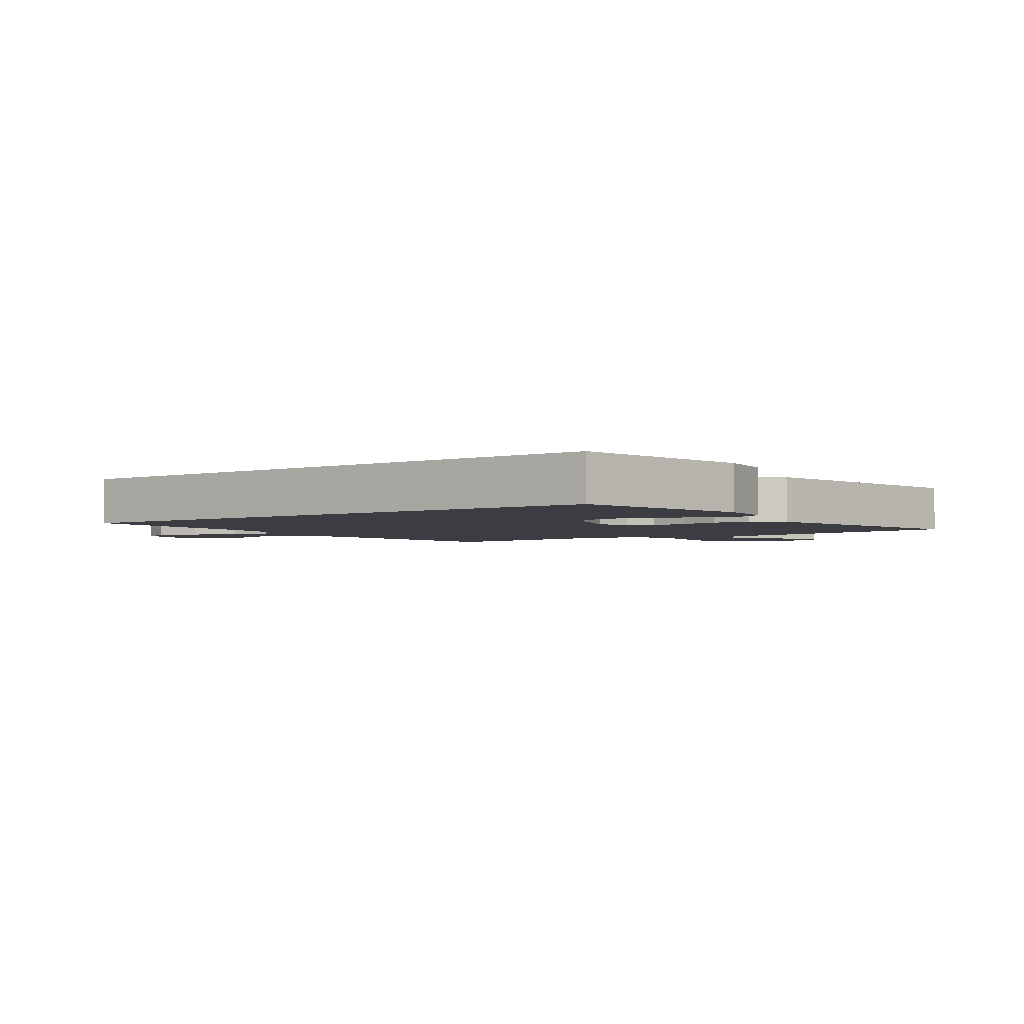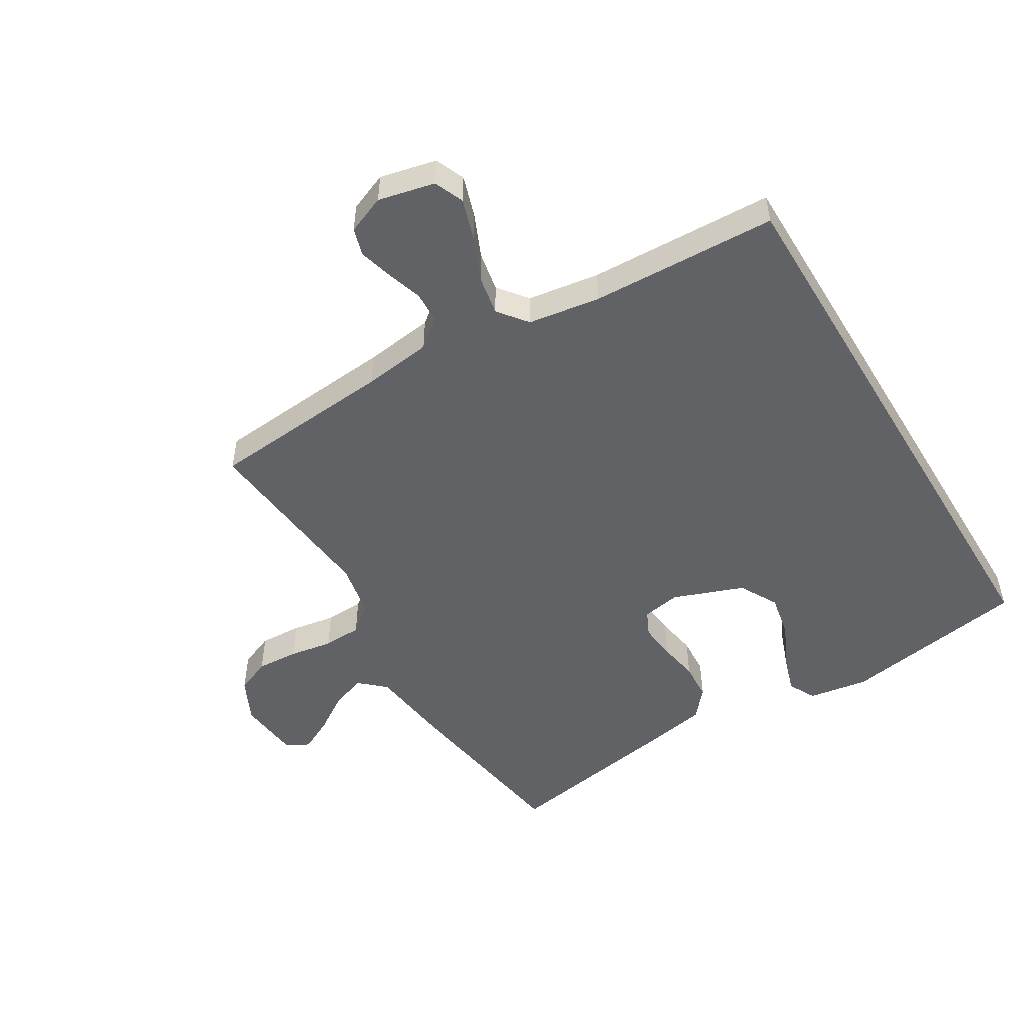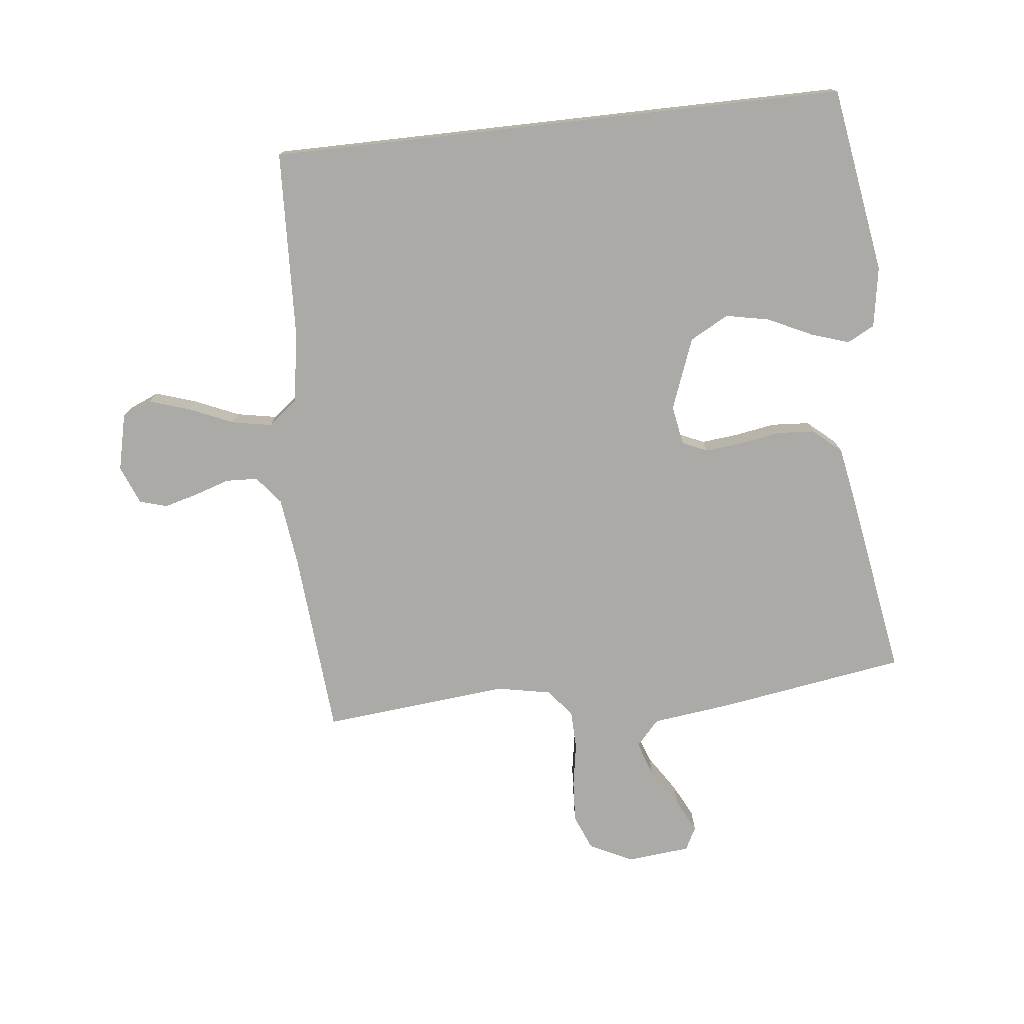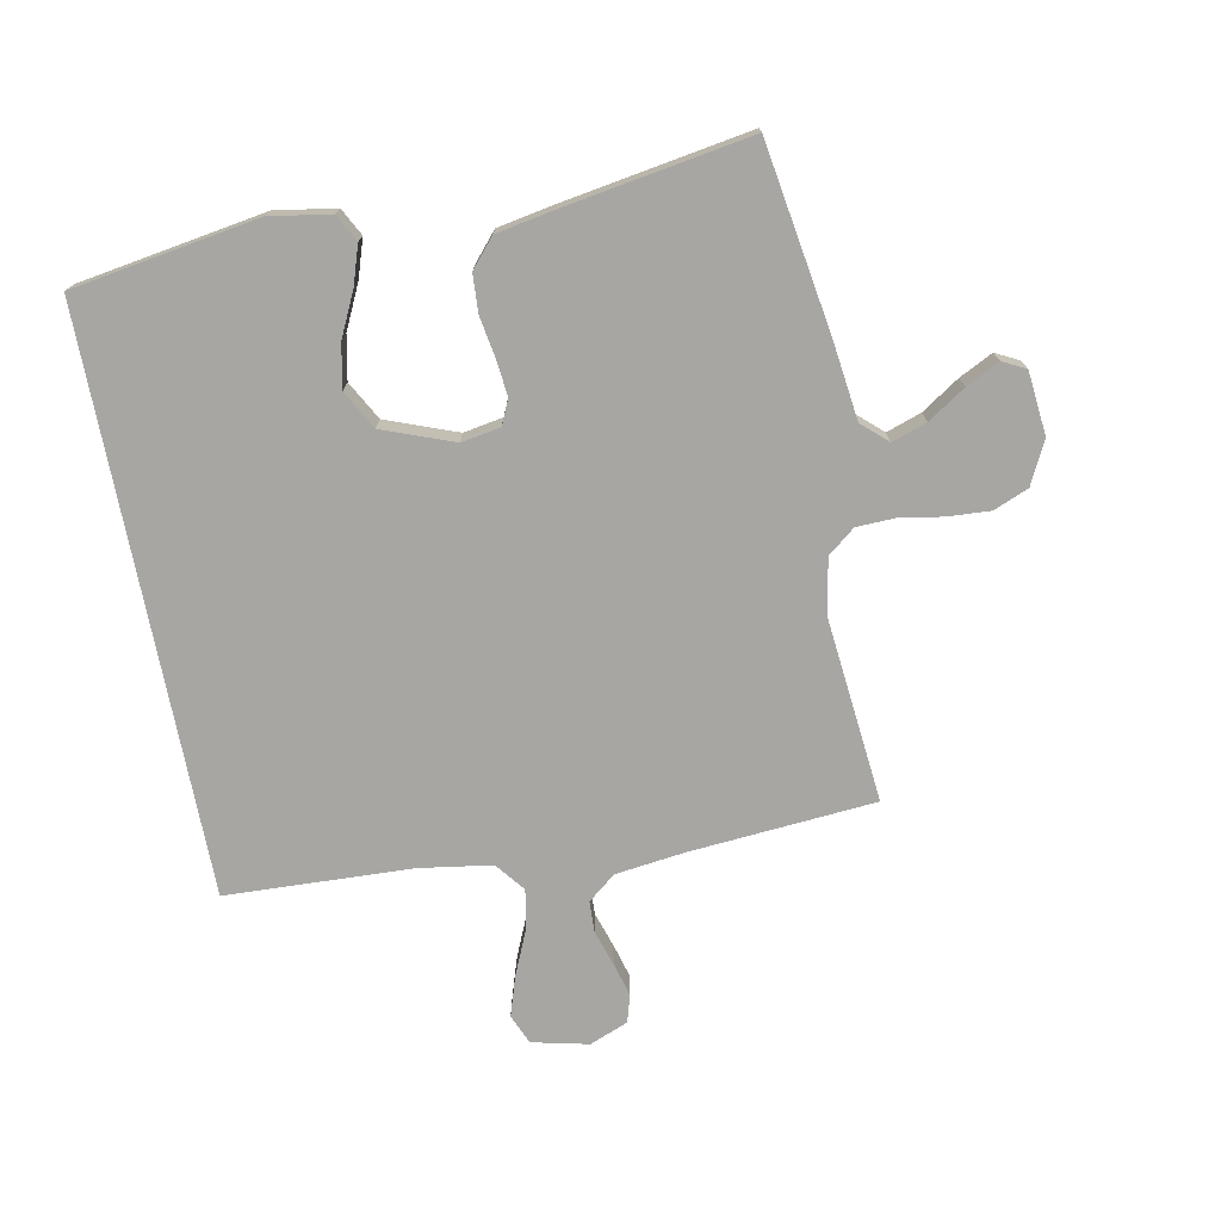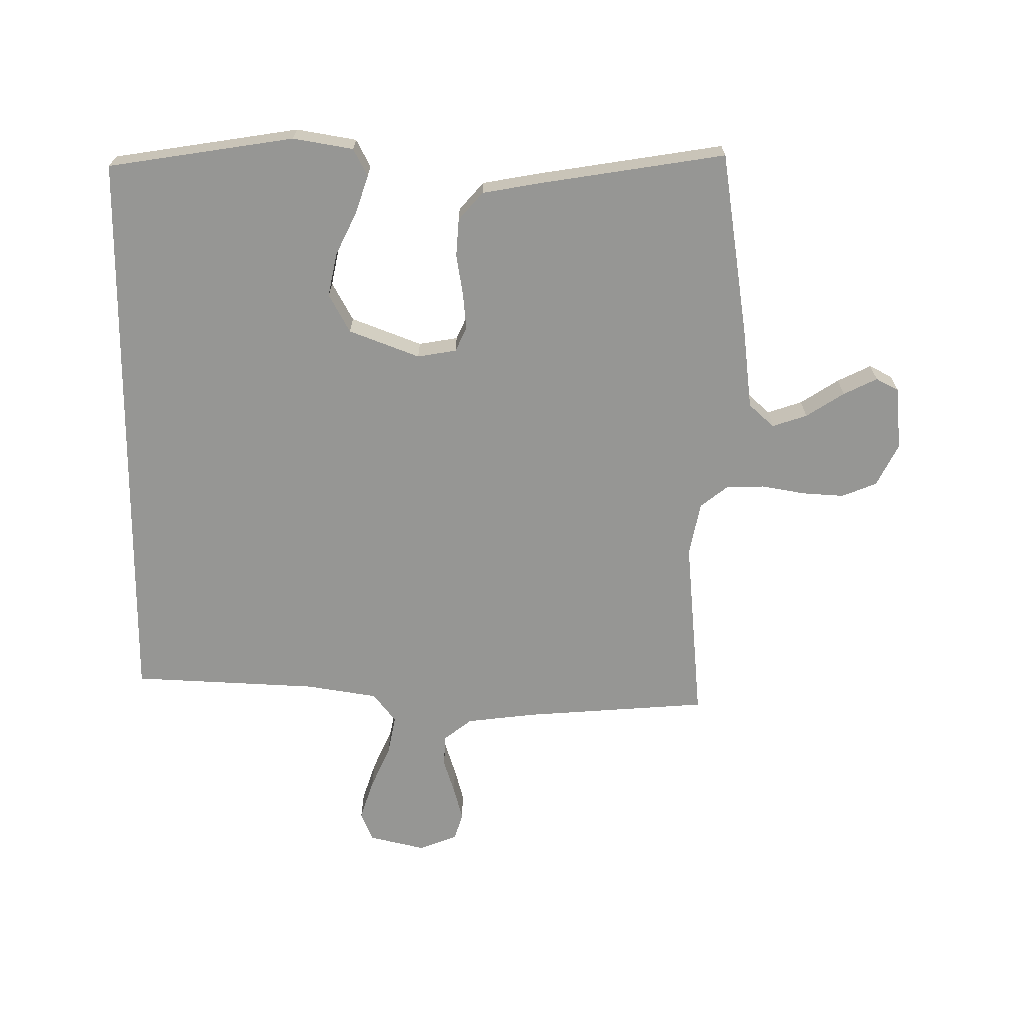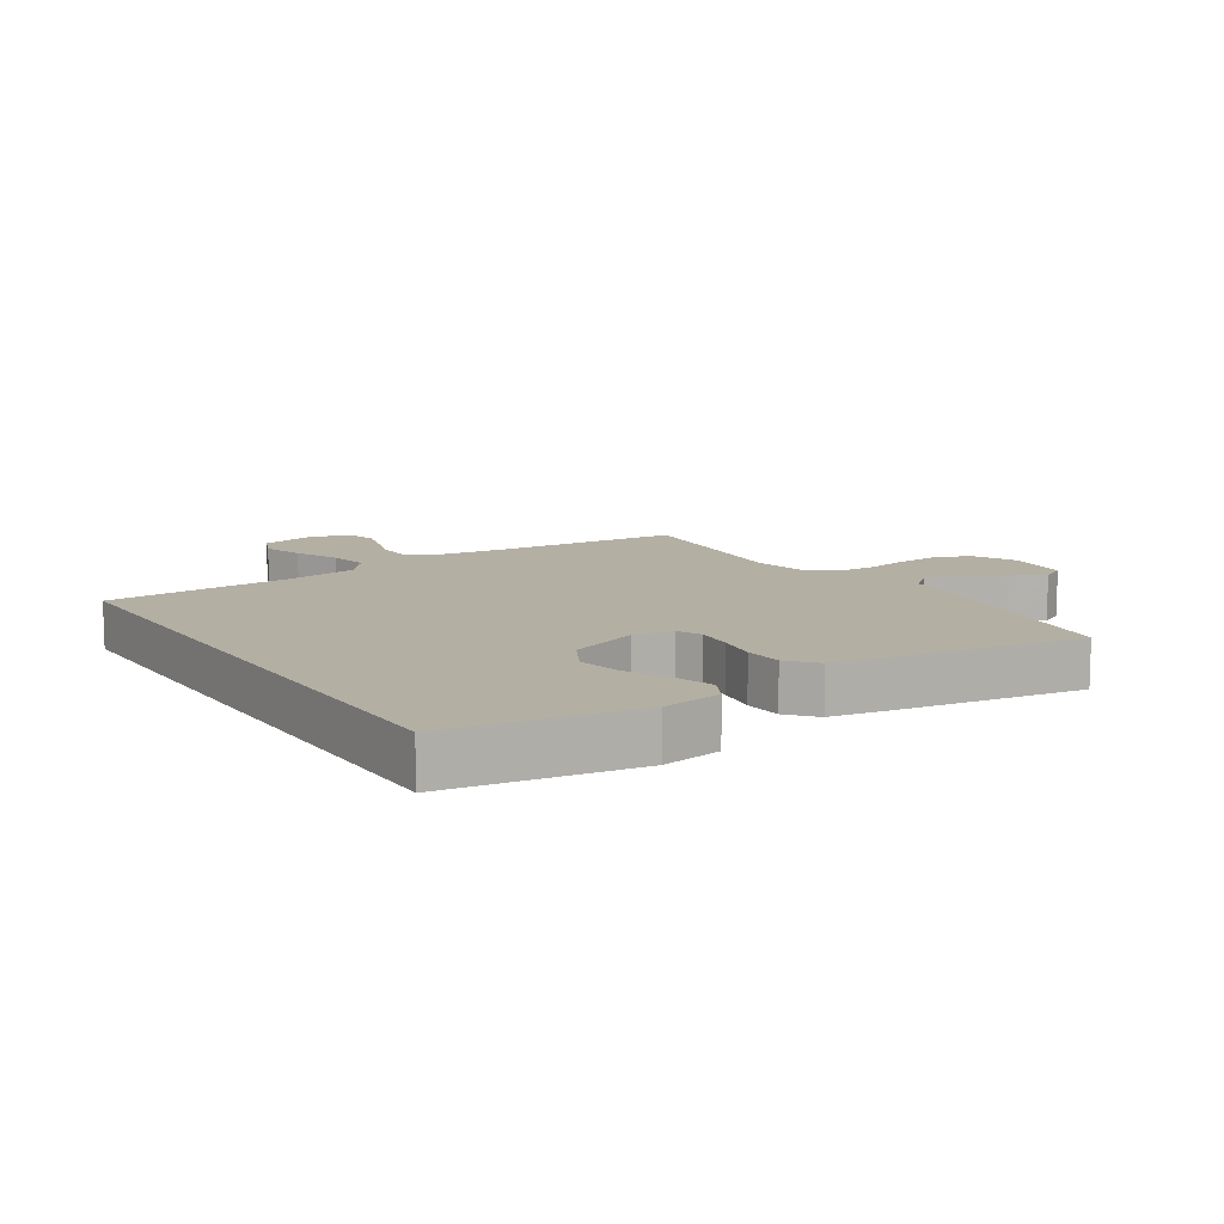
<metadata>
{"format":"obj","ext":"obj","renderer":"f3d","projection":"perspective","resolution":1024,"background":"white","views":[{"elev":-2.9,"azim":36.7,"up":"+Y"},{"elev":-50.7,"azim":-58.7,"up":"+Y"},{"elev":-75.8,"azim":6.4,"up":"+Y"},{"elev":-74.1,"azim":101.1,"up":"+Y"},{"elev":-67.7,"azim":89.4,"up":"+Y"},{"elev":11.1,"azim":57.0,"up":"+Y"}]}
</metadata>
<code>
v 0.472 0.07 0.5
v 0.52 0.07 0.2
v 0.504 0.07 0.103
v 0.46 0.07 0.08
v 0.399 0.07 0.1
v 0.328 0.07 0.134
v 0.258 0.07 0.148
v 0.196 0.07 0.114
v 0.153 0.07 0
v 0.164 0.07 -0.063
v 0.204 0.07 -0.081
v 0.263 0.07 -0.075
v 0.328 0.07 -0.064
v 0.389 0.07 -0.068
v 0.434 0.07 -0.107
v 0.451 0.07 -0.2
v 0.5 0.07 -0.5
v 0.2 0.07 -0.547
v 0.072 0.07 -0.563
v 0.035 0.07 -0.604
v 0.054 0.07 -0.66
v 0.094 0.07 -0.721
v 0.121 0.07 -0.775
v 0.102 0.07 -0.812
v 0 0.07 -0.822
v -0.069 0.07 -0.788
v -0.092 0.07 -0.732
v -0.088 0.07 -0.664
v -0.076 0.07 -0.594
v -0.078 0.07 -0.532
v -0.113 0.07 -0.488
v -0.2 0.07 -0.471
v -0.5 0.07 -0.5
v -0.524 0.07 -0.2
v -0.538 0.07 -0.089
v -0.574 0.07 -0.044
v -0.625 0.07 -0.042
v -0.681 0.07 -0.06
v -0.736 0.07 -0.075
v -0.78 0.07 -0.062
v -0.805 0.07 0
v -0.784 0.07 0.091
v -0.736 0.07 0.111
v -0.671 0.07 0.09
v -0.6 0.07 0.059
v -0.536 0.07 0.047
v -0.489 0.07 0.084
v -0.471 0.07 0.2
v -0.458 0.07 0.5
v 0.472 0 0.5
v 0.52 0 0.2
v 0.504 0 0.103
v 0.46 0 0.08
v 0.399 0 0.1
v 0.328 0 0.134
v 0.258 0 0.148
v 0.196 0 0.114
v 0.153 0 0
v 0.164 0 -0.063
v 0.204 0 -0.081
v 0.263 0 -0.075
v 0.328 0 -0.064
v 0.389 0 -0.068
v 0.434 0 -0.107
v 0.451 0 -0.2
v 0.5 0 -0.5
v 0.2 0 -0.547
v 0.072 0 -0.563
v 0.035 0 -0.604
v 0.054 0 -0.66
v 0.094 0 -0.721
v 0.121 0 -0.775
v 0.102 0 -0.812
v 0 0 -0.822
v -0.069 0 -0.788
v -0.092 0 -0.732
v -0.088 0 -0.664
v -0.076 0 -0.594
v -0.078 0 -0.532
v -0.113 0 -0.488
v -0.2 0 -0.471
v -0.5 0 -0.5
v -0.524 0 -0.2
v -0.538 0 -0.089
v -0.574 0 -0.044
v -0.625 0 -0.042
v -0.681 0 -0.06
v -0.736 0 -0.075
v -0.78 0 -0.062
v -0.805 0 0
v -0.784 0 0.091
v -0.736 0 0.111
v -0.671 0 0.09
v -0.6 0 0.059
v -0.536 0 0.047
v -0.489 0 0.084
v -0.471 0 0.2
v -0.458 0 0.5
f 48 49 1 2
f 47 48 2
f 46 47 2
f 42 43 44 45
f 42 45 46
f 41 42 46
f 37 38 39 40
f 37 40 41 46
f 32 33 34
f 31 32 34 35
f 26 27 28 29
f 26 29 30
f 25 26 30
f 24 25 30
f 21 22 23 24
f 20 21 24 30
f 19 20 30 31
f 12 13 14 15
f 11 12 15 16
f 10 11 16 17
f 3 4 5 6
f 3 6 7
f 2 3 7
f 46 2 7
f 36 37 46 7
f 35 36 7 8
f 31 35 8 9
f 19 31 9 10
f 10 17 18 19
f 51 50 98 97
f 51 97 96
f 51 96 95
f 94 93 92 91
f 95 94 91
f 95 91 90
f 89 88 87 86
f 95 90 89 86
f 83 82 81
f 84 83 81 80
f 78 77 76 75
f 79 78 75
f 79 75 74
f 79 74 73
f 73 72 71 70
f 79 73 70 69
f 80 79 69 68
f 64 63 62 61
f 65 64 61 60
f 66 65 60 59
f 55 54 53 52
f 56 55 52
f 56 52 51
f 56 51 95
f 56 95 86 85
f 57 56 85 84
f 58 57 84 80
f 59 58 80 68
f 68 67 66 59
f 1 50 51 2
f 2 51 52 3
f 3 52 53 4
f 4 53 54 5
f 5 54 55 6
f 6 55 56 7
f 7 56 57 8
f 8 57 58 9
f 9 58 59 10
f 10 59 60 11
f 11 60 61 12
f 12 61 62 13
f 13 62 63 14
f 14 63 64 15
f 15 64 65 16
f 16 65 66 17
f 17 66 67 18
f 18 67 68 19
f 19 68 69 20
f 20 69 70 21
f 21 70 71 22
f 22 71 72 23
f 23 72 73 24
f 24 73 74 25
f 25 74 75 26
f 26 75 76 27
f 27 76 77 28
f 28 77 78 29
f 29 78 79 30
f 30 79 80 31
f 31 80 81 32
f 32 81 82 33
f 33 82 83 34
f 34 83 84 35
f 35 84 85 36
f 36 85 86 37
f 37 86 87 38
f 38 87 88 39
f 39 88 89 40
f 40 89 90 41
f 41 90 91 42
f 42 91 92 43
f 43 92 93 44
f 44 93 94 45
f 45 94 95 46
f 46 95 96 47
f 47 96 97 48
f 48 97 98 49
f 49 98 50 1

</code>
